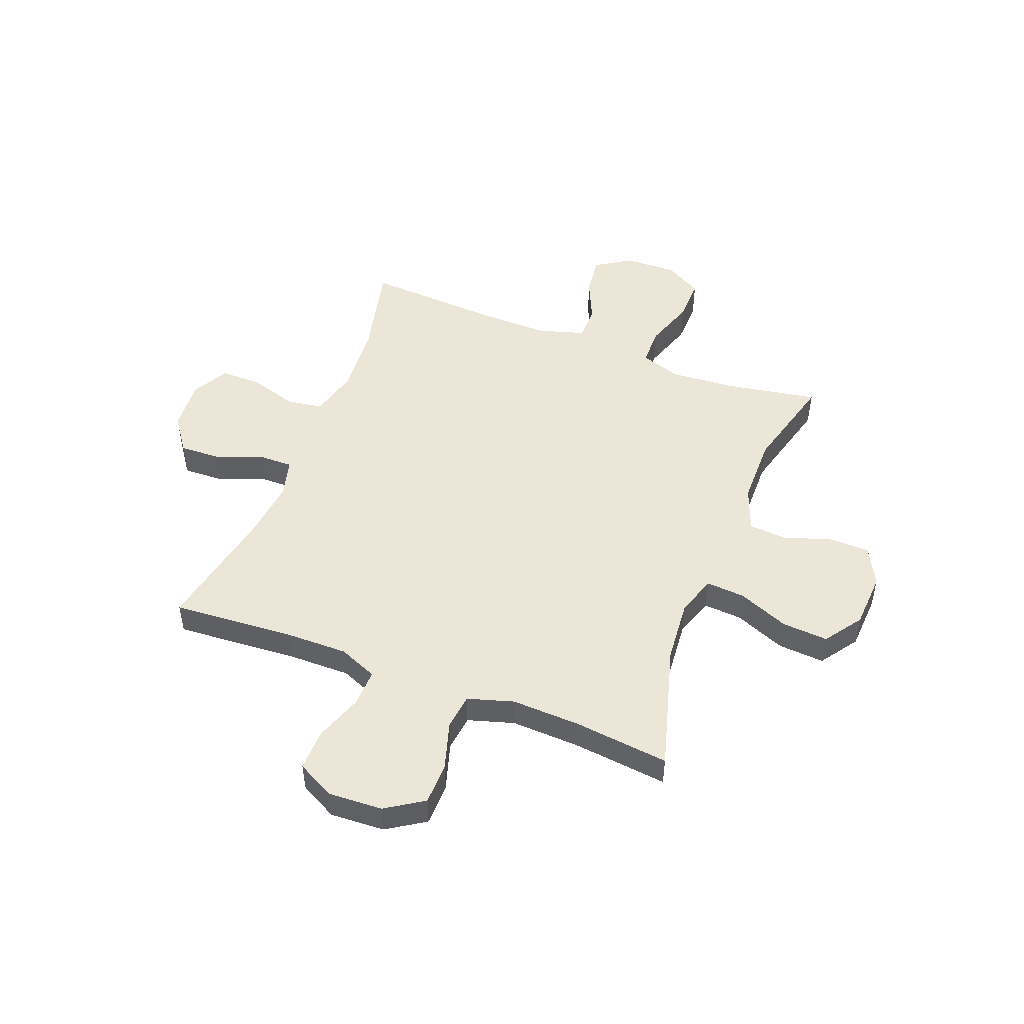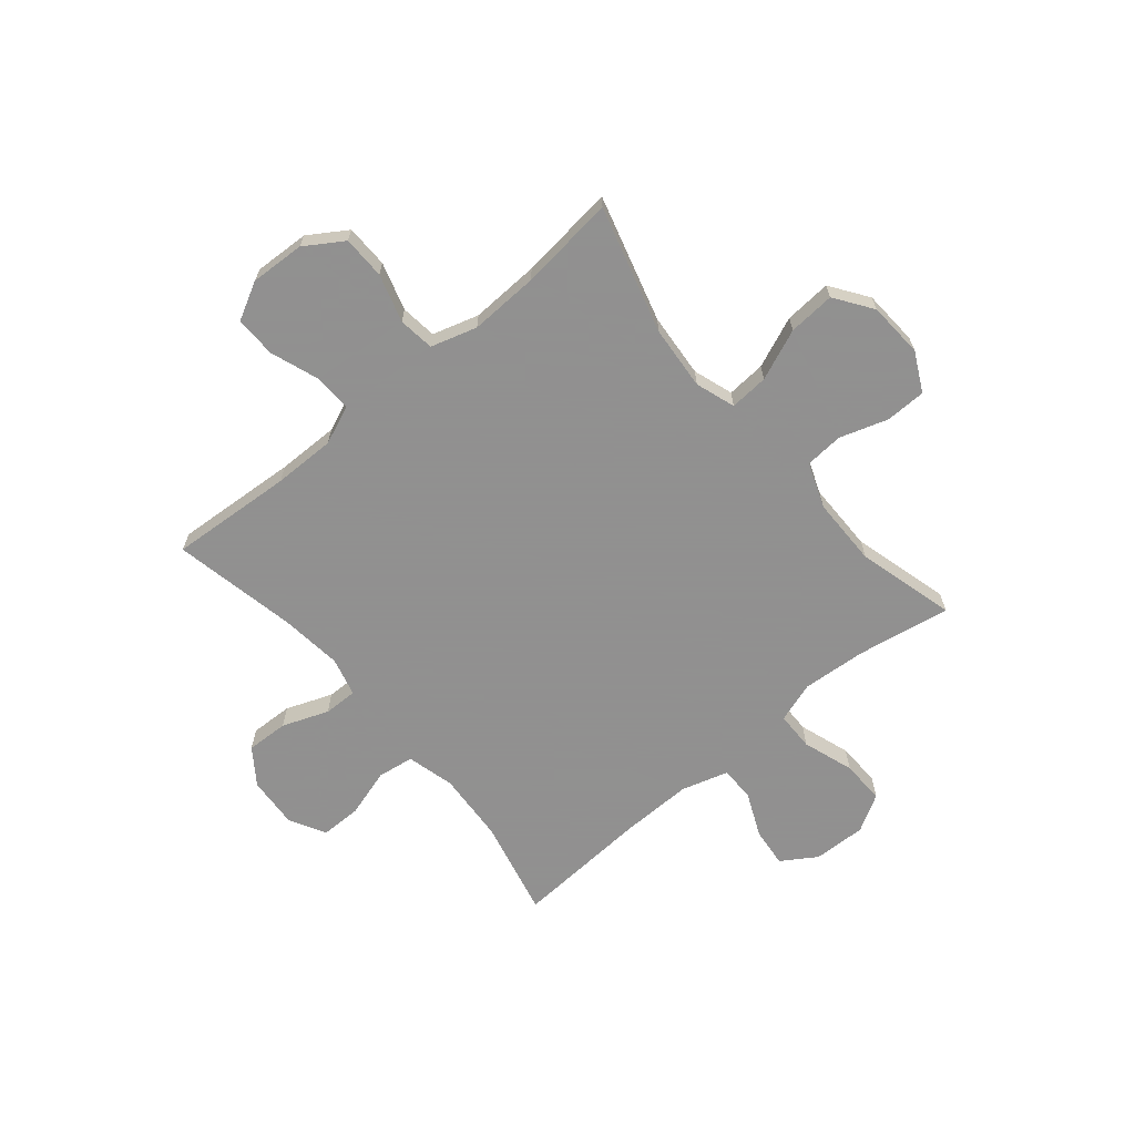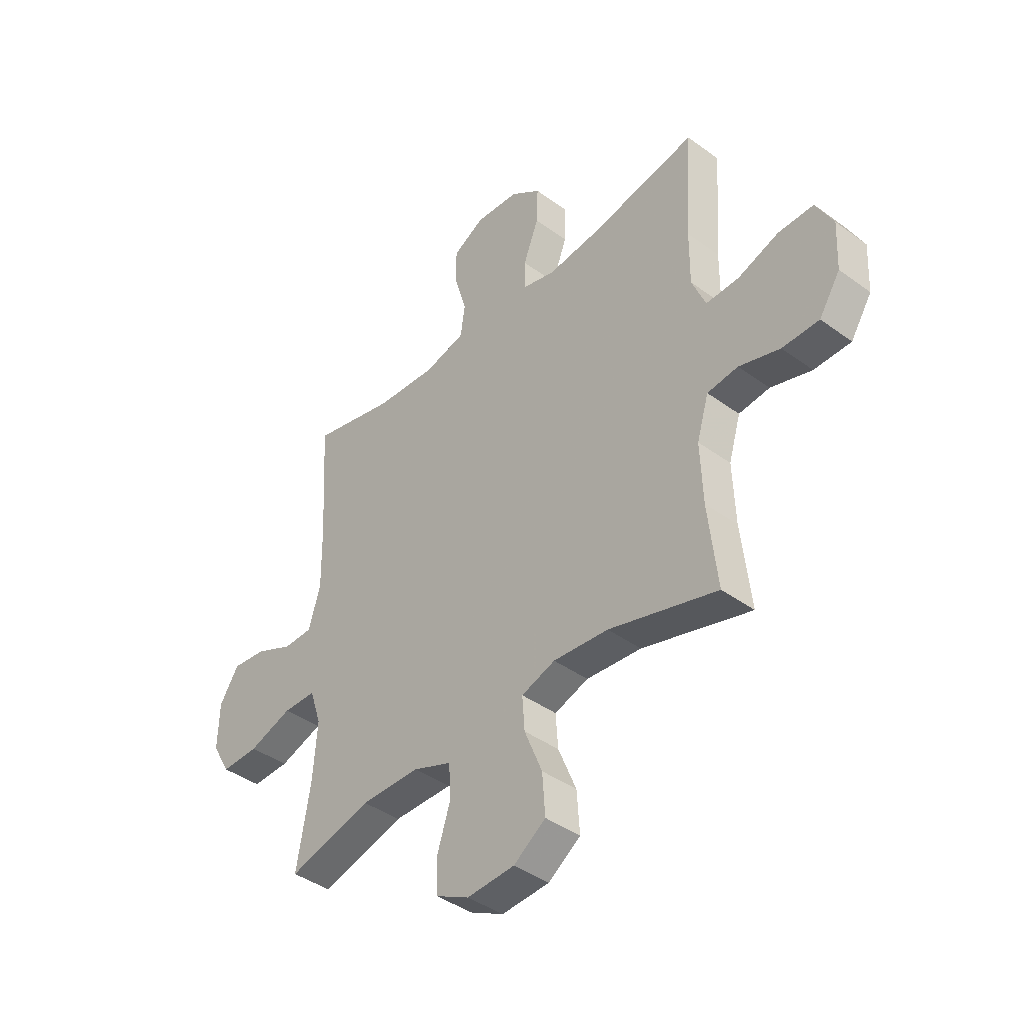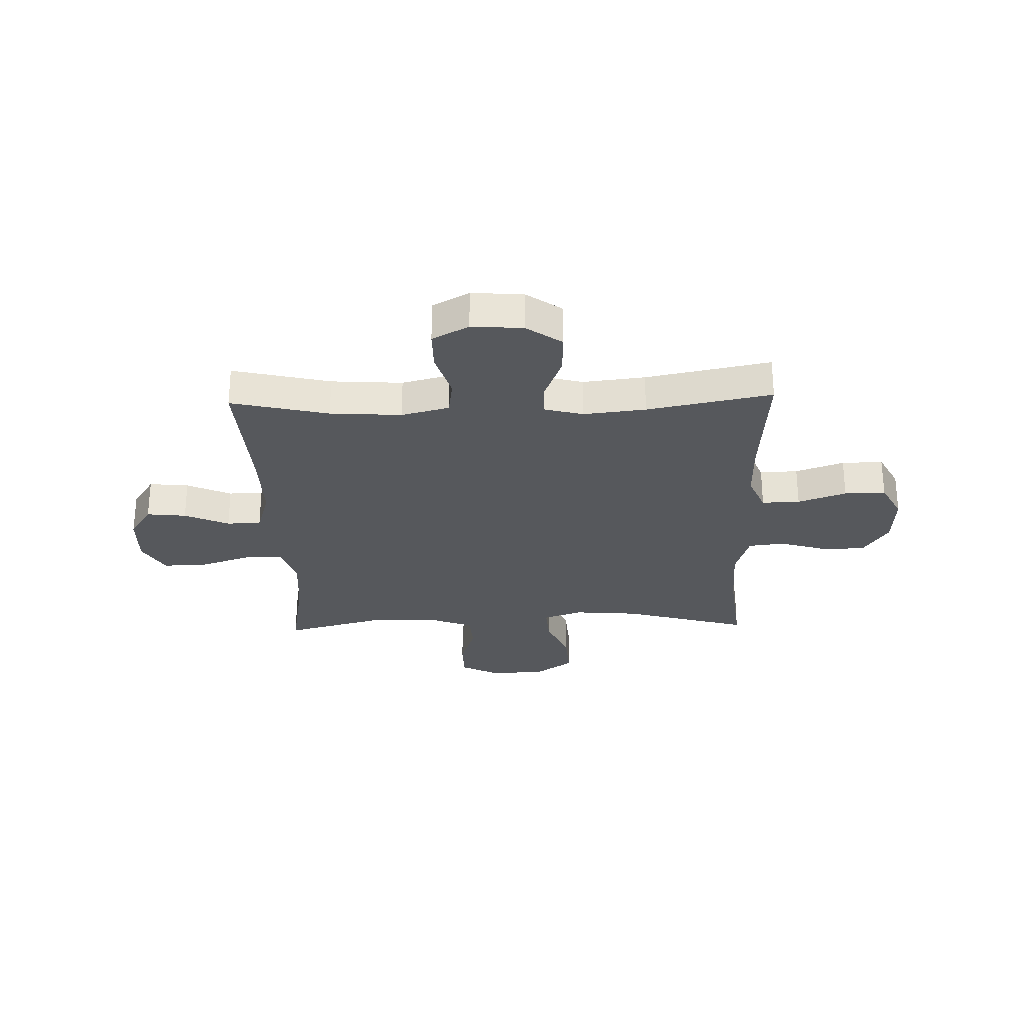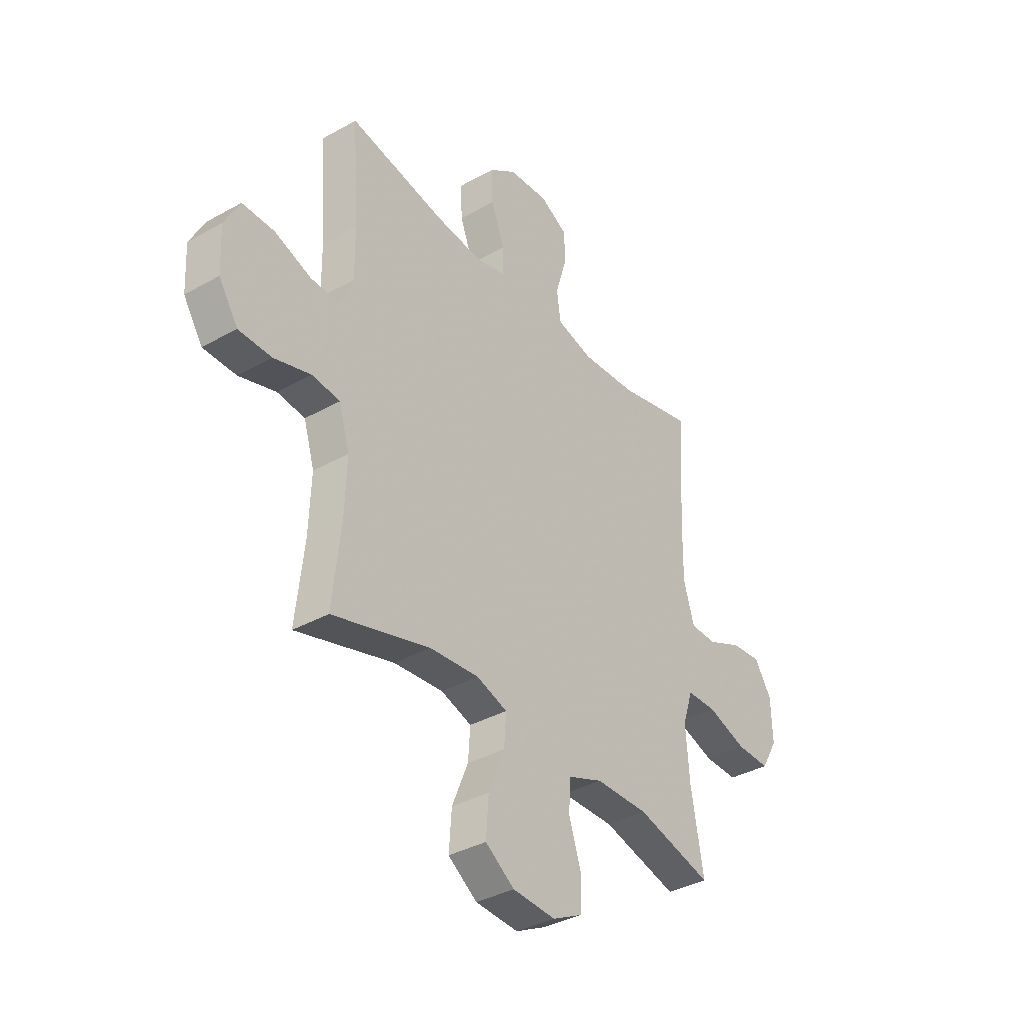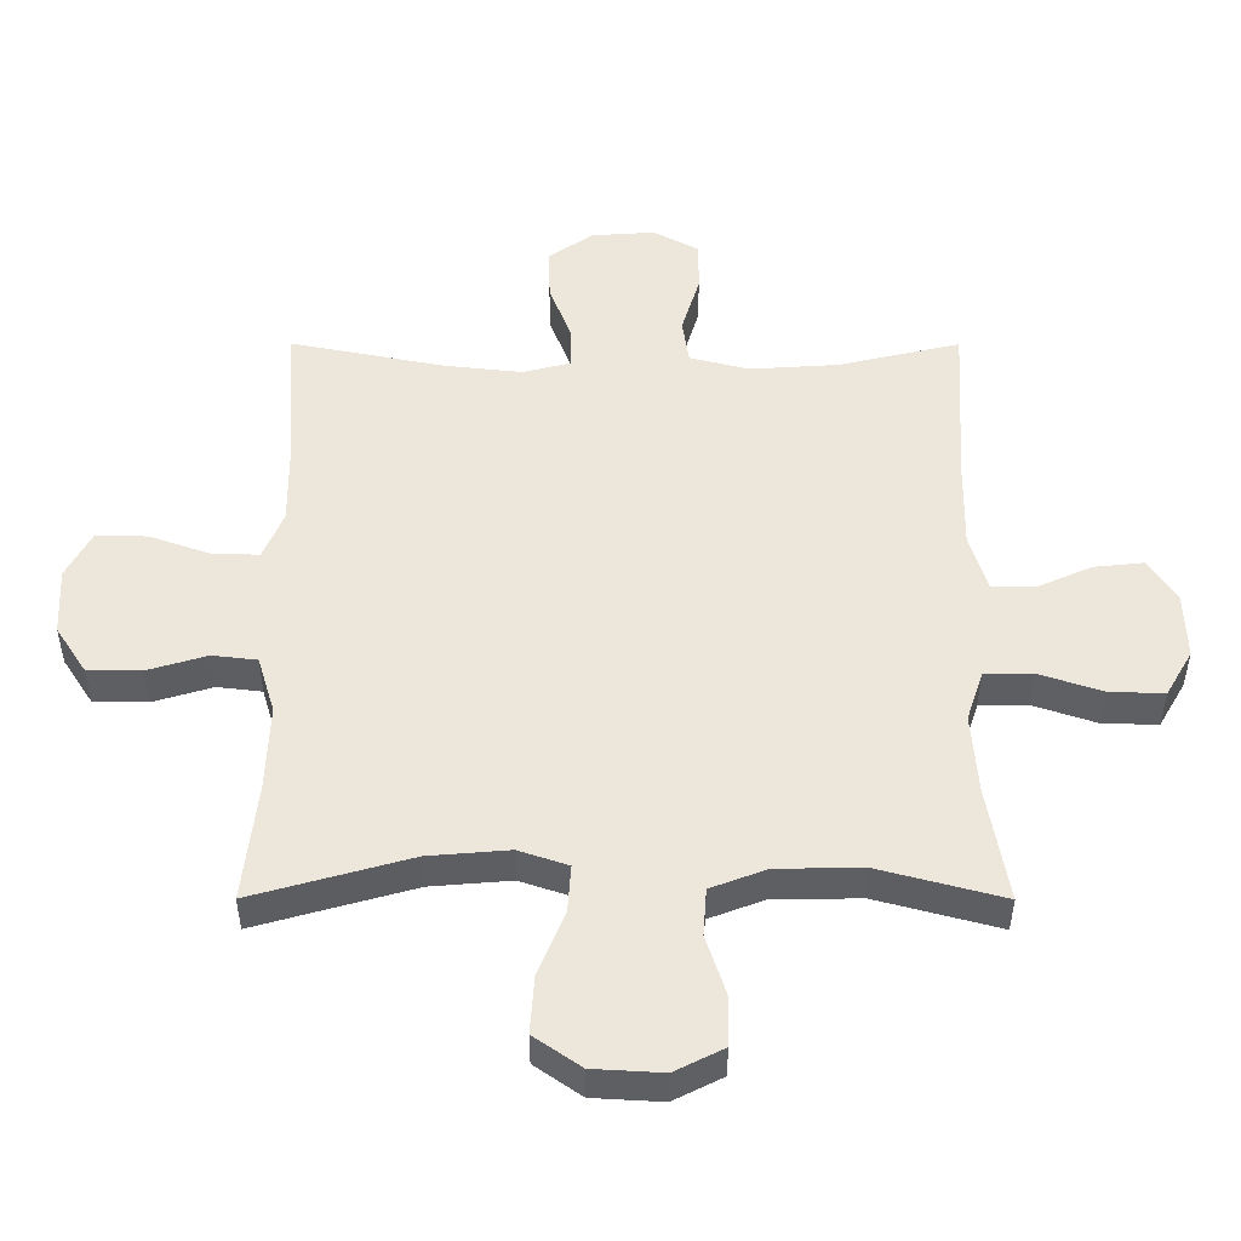
<metadata>
{"format":"obj","ext":"obj","renderer":"f3d","projection":"perspective","resolution":1024,"background":"white","views":[{"elev":49.0,"azim":111.1,"up":"+Y"},{"elev":-65.8,"azim":130.0,"up":"+Y"},{"elev":-41.2,"azim":48.4,"up":"+Z"},{"elev":-28.0,"azim":1.7,"up":"+Y"},{"elev":-36.5,"azim":126.2,"up":"+Z"},{"elev":-39.5,"azim":179.9,"up":"+Z"}]}
</metadata>
<code>
v 0.5 0.07 0.5
v 0.484 0.07 0.27
v 0.483 0.07 0.155
v 0.513 0.07 0.083
v 0.584 0.07 0.085
v 0.674 0.07 0.117
v 0.751 0.07 0.118
v 0.788 0.07 0.048
v 0.783 0.07 -0.054
v 0.737 0.07 -0.125
v 0.657 0.07 -0.126
v 0.568 0.07 -0.099
v 0.501 0.07 -0.107
v 0.475 0.07 -0.193
v 0.48 0.07 -0.322
v 0.5 0.07 -0.5
v 0.264 0.07 -0.433
v 0.144 0.07 -0.423
v 0.07 0.07 -0.448
v 0.075 0.07 -0.52
v 0.114 0.07 -0.615
v 0.12 0.07 -0.702
v 0.05 0.07 -0.751
v -0.054 0.07 -0.757
v -0.127 0.07 -0.72
v -0.128 0.07 -0.644
v -0.099 0.07 -0.555
v -0.104 0.07 -0.484
v -0.188 0.07 -0.452
v -0.317 0.07 -0.451
v -0.5 0.07 -0.5
v -0.47 0.07 -0.326
v -0.461 0.07 -0.206
v -0.486 0.07 -0.13
v -0.558 0.07 -0.129
v -0.653 0.07 -0.161
v -0.735 0.07 -0.163
v -0.775 0.07 -0.094
v -0.772 0.07 0.005
v -0.73 0.07 0.07
v -0.656 0.07 0.062
v -0.573 0.07 0.025
v -0.509 0.07 0.026
v -0.483 0.07 0.113
v -0.485 0.07 0.247
v -0.5 0.07 0.5
v -0.318 0.07 0.457
v -0.185 0.07 0.448
v -0.096 0.07 0.471
v -0.086 0.07 0.539
v -0.113 0.07 0.629
v -0.113 0.07 0.705
v -0.045 0.07 0.742
v 0.051 0.07 0.735
v 0.117 0.07 0.688
v 0.114 0.07 0.609
v 0.081 0.07 0.523
v 0.08 0.07 0.46
v 0.152 0.07 0.441
v 0.268 0.07 0.454
v 0.5 0 0.5
v 0.484 0 0.27
v 0.483 0 0.155
v 0.513 0 0.083
v 0.584 0 0.085
v 0.674 0 0.117
v 0.751 0 0.118
v 0.788 0 0.048
v 0.783 0 -0.054
v 0.737 0 -0.125
v 0.657 0 -0.126
v 0.568 0 -0.099
v 0.501 0 -0.107
v 0.475 0 -0.193
v 0.48 0 -0.322
v 0.5 0 -0.5
v 0.264 0 -0.433
v 0.144 0 -0.423
v 0.07 0 -0.448
v 0.075 0 -0.52
v 0.114 0 -0.615
v 0.12 0 -0.702
v 0.05 0 -0.751
v -0.054 0 -0.757
v -0.127 0 -0.72
v -0.128 0 -0.644
v -0.099 0 -0.555
v -0.104 0 -0.484
v -0.188 0 -0.452
v -0.317 0 -0.451
v -0.5 0 -0.5
v -0.47 0 -0.326
v -0.461 0 -0.206
v -0.486 0 -0.13
v -0.558 0 -0.129
v -0.653 0 -0.161
v -0.735 0 -0.163
v -0.775 0 -0.094
v -0.772 0 0.005
v -0.73 0 0.07
v -0.656 0 0.062
v -0.573 0 0.025
v -0.509 0 0.026
v -0.483 0 0.113
v -0.485 0 0.247
v -0.5 0 0.5
v -0.318 0 0.457
v -0.185 0 0.448
v -0.096 0 0.471
v -0.086 0 0.539
v -0.113 0 0.629
v -0.113 0 0.705
v -0.045 0 0.742
v 0.051 0 0.735
v 0.117 0 0.688
v 0.114 0 0.609
v 0.081 0 0.523
v 0.08 0 0.46
v 0.152 0 0.441
v 0.268 0 0.454
f 55 56 57
f 54 55 57
f 53 54 57
f 52 53 57
f 51 52 57
f 50 51 57
f 49 50 57 58
f 48 49 58 59
f 45 46 47
f 44 45 47 48
f 43 44 48 59
f 40 41 42
f 39 40 42
f 38 39 42
f 37 38 42
f 36 37 42
f 35 36 42
f 34 35 42 43
f 43 59 60
f 34 43 60
f 33 34 60
f 30 31 32
f 60 1 2
f 33 60 2
f 32 33 2
f 30 32 2
f 29 30 2
f 25 26 27
f 24 25 27
f 23 24 27
f 22 23 27
f 21 22 27
f 20 21 27
f 19 20 27 28
f 15 16 17
f 14 15 17 18
f 19 28 29
f 18 19 29
f 14 18 29
f 13 14 29
f 10 11 12
f 9 10 12
f 8 9 12
f 7 8 12
f 6 7 12
f 5 6 12
f 29 2 3
f 13 29 3 4
f 4 5 12 13
f 117 116 115
f 117 115 114
f 117 114 113
f 117 113 112
f 117 112 111
f 117 111 110
f 118 117 110 109
f 119 118 109 108
f 107 106 105
f 108 107 105 104
f 119 108 104 103
f 102 101 100
f 102 100 99
f 102 99 98
f 102 98 97
f 102 97 96
f 102 96 95
f 103 102 95 94
f 120 119 103
f 120 103 94
f 120 94 93
f 92 91 90
f 62 61 120
f 62 120 93
f 62 93 92
f 62 92 90
f 62 90 89
f 87 86 85
f 87 85 84
f 87 84 83
f 87 83 82
f 87 82 81
f 87 81 80
f 88 87 80 79
f 77 76 75
f 78 77 75 74
f 89 88 79
f 89 79 78
f 89 78 74
f 89 74 73
f 72 71 70
f 72 70 69
f 72 69 68
f 72 68 67
f 72 67 66
f 72 66 65
f 63 62 89
f 64 63 89 73
f 73 72 65 64
f 1 61 62 2
f 2 62 63 3
f 3 63 64 4
f 4 64 65 5
f 5 65 66 6
f 6 66 67 7
f 7 67 68 8
f 8 68 69 9
f 9 69 70 10
f 10 70 71 11
f 11 71 72 12
f 12 72 73 13
f 13 73 74 14
f 14 74 75 15
f 15 75 76 16
f 16 76 77 17
f 17 77 78 18
f 18 78 79 19
f 19 79 80 20
f 20 80 81 21
f 21 81 82 22
f 22 82 83 23
f 23 83 84 24
f 24 84 85 25
f 25 85 86 26
f 26 86 87 27
f 27 87 88 28
f 28 88 89 29
f 29 89 90 30
f 30 90 91 31
f 31 91 92 32
f 32 92 93 33
f 33 93 94 34
f 34 94 95 35
f 35 95 96 36
f 36 96 97 37
f 37 97 98 38
f 38 98 99 39
f 39 99 100 40
f 40 100 101 41
f 41 101 102 42
f 42 102 103 43
f 43 103 104 44
f 44 104 105 45
f 45 105 106 46
f 46 106 107 47
f 47 107 108 48
f 48 108 109 49
f 49 109 110 50
f 50 110 111 51
f 51 111 112 52
f 52 112 113 53
f 53 113 114 54
f 54 114 115 55
f 55 115 116 56
f 56 116 117 57
f 57 117 118 58
f 58 118 119 59
f 59 119 120 60
f 60 120 61 1

</code>
